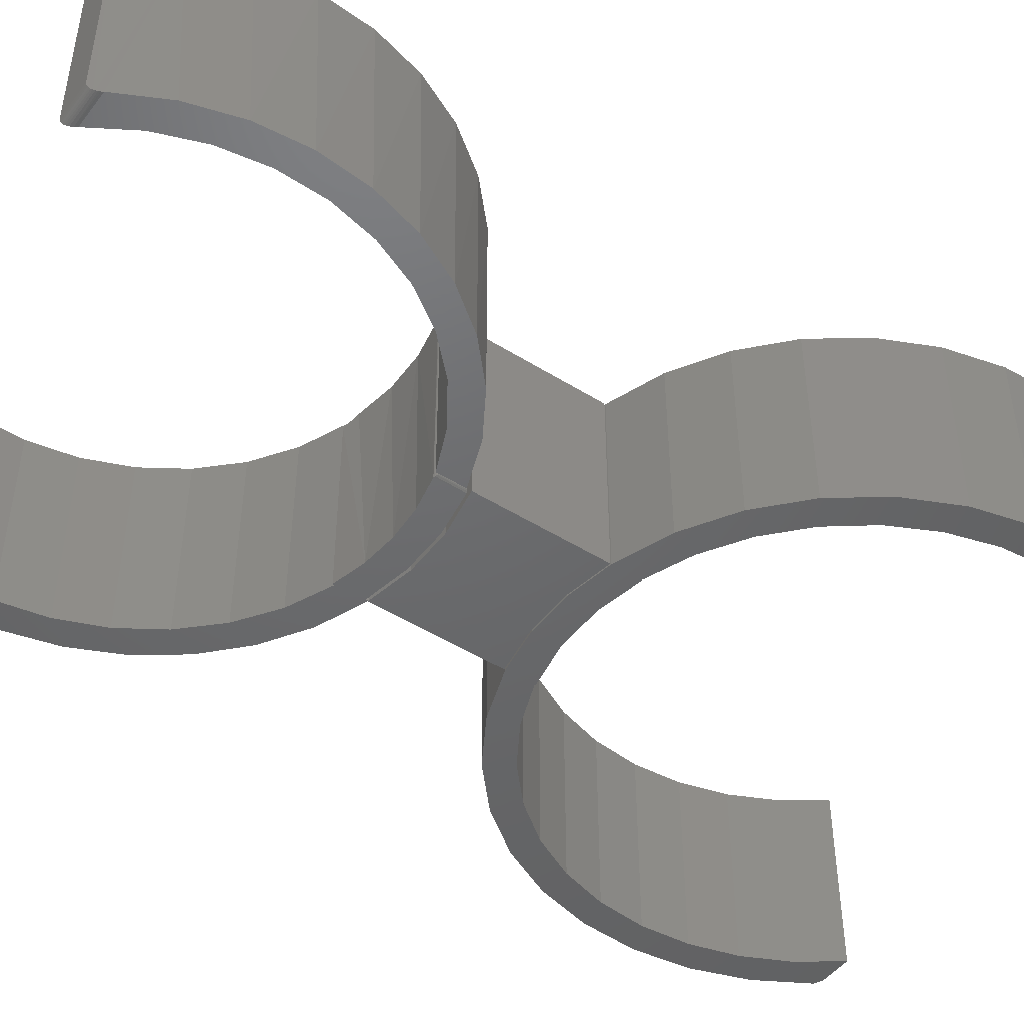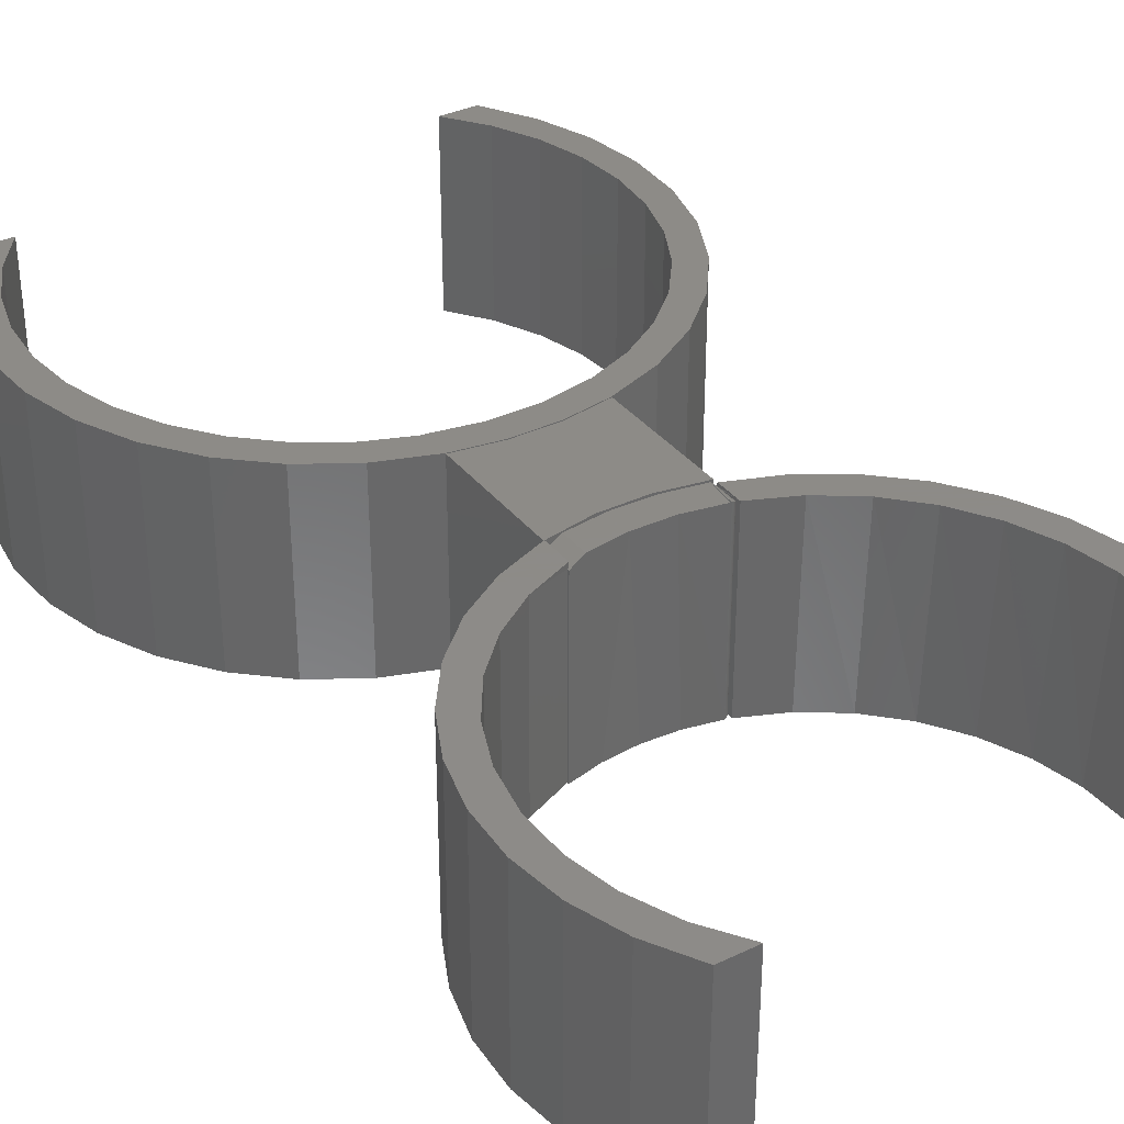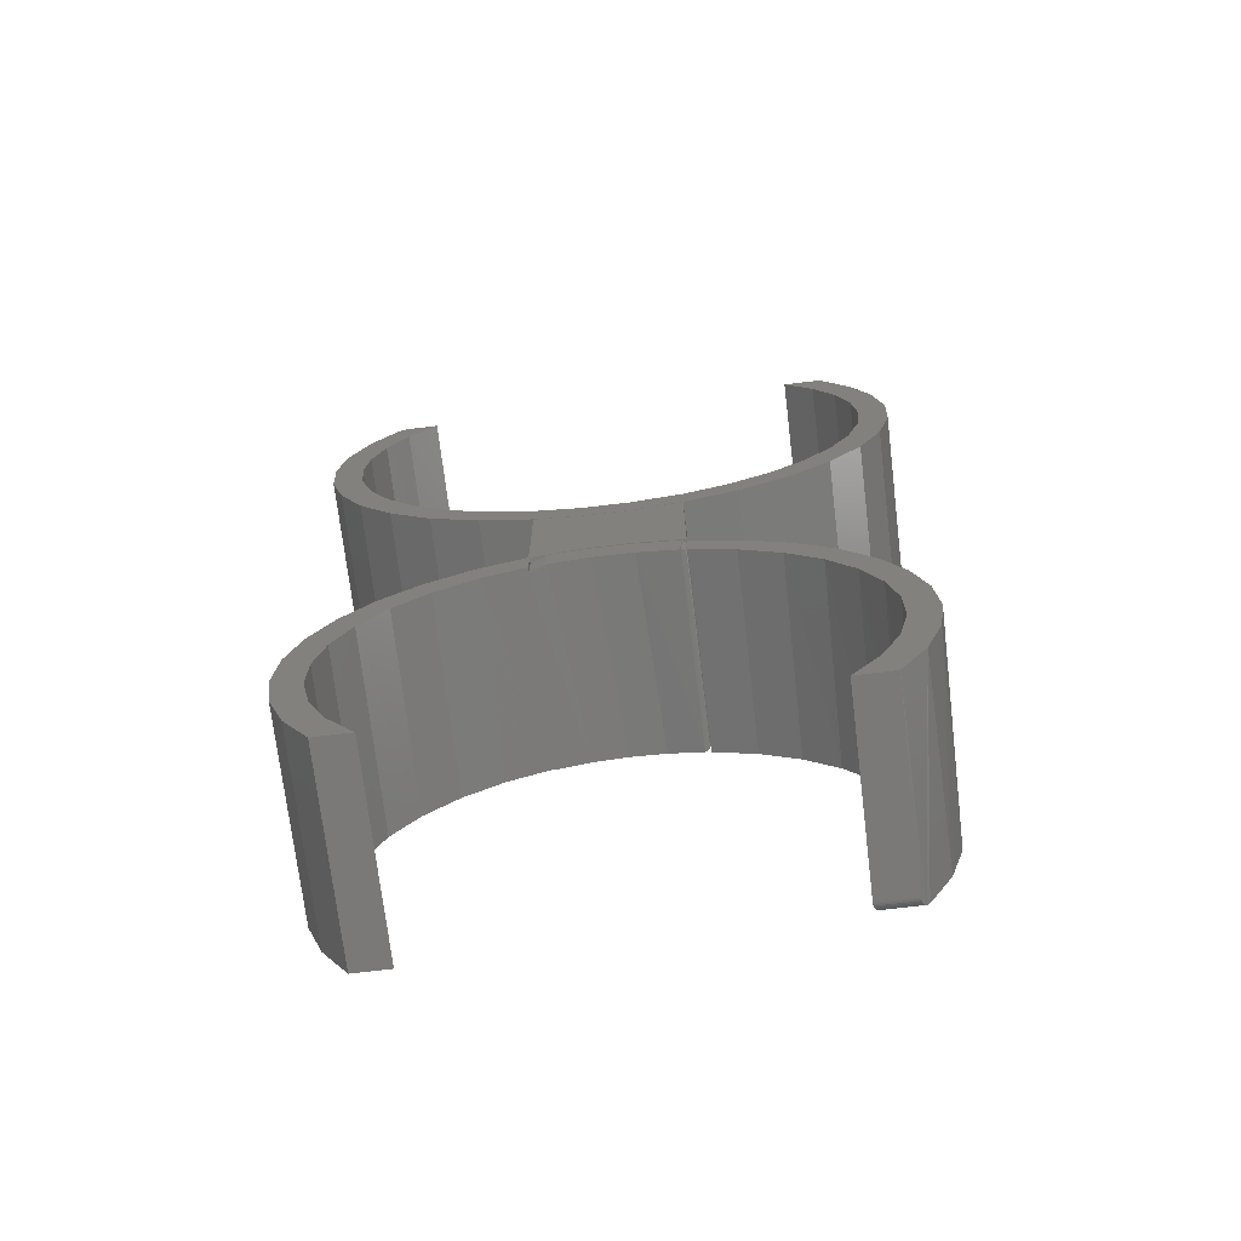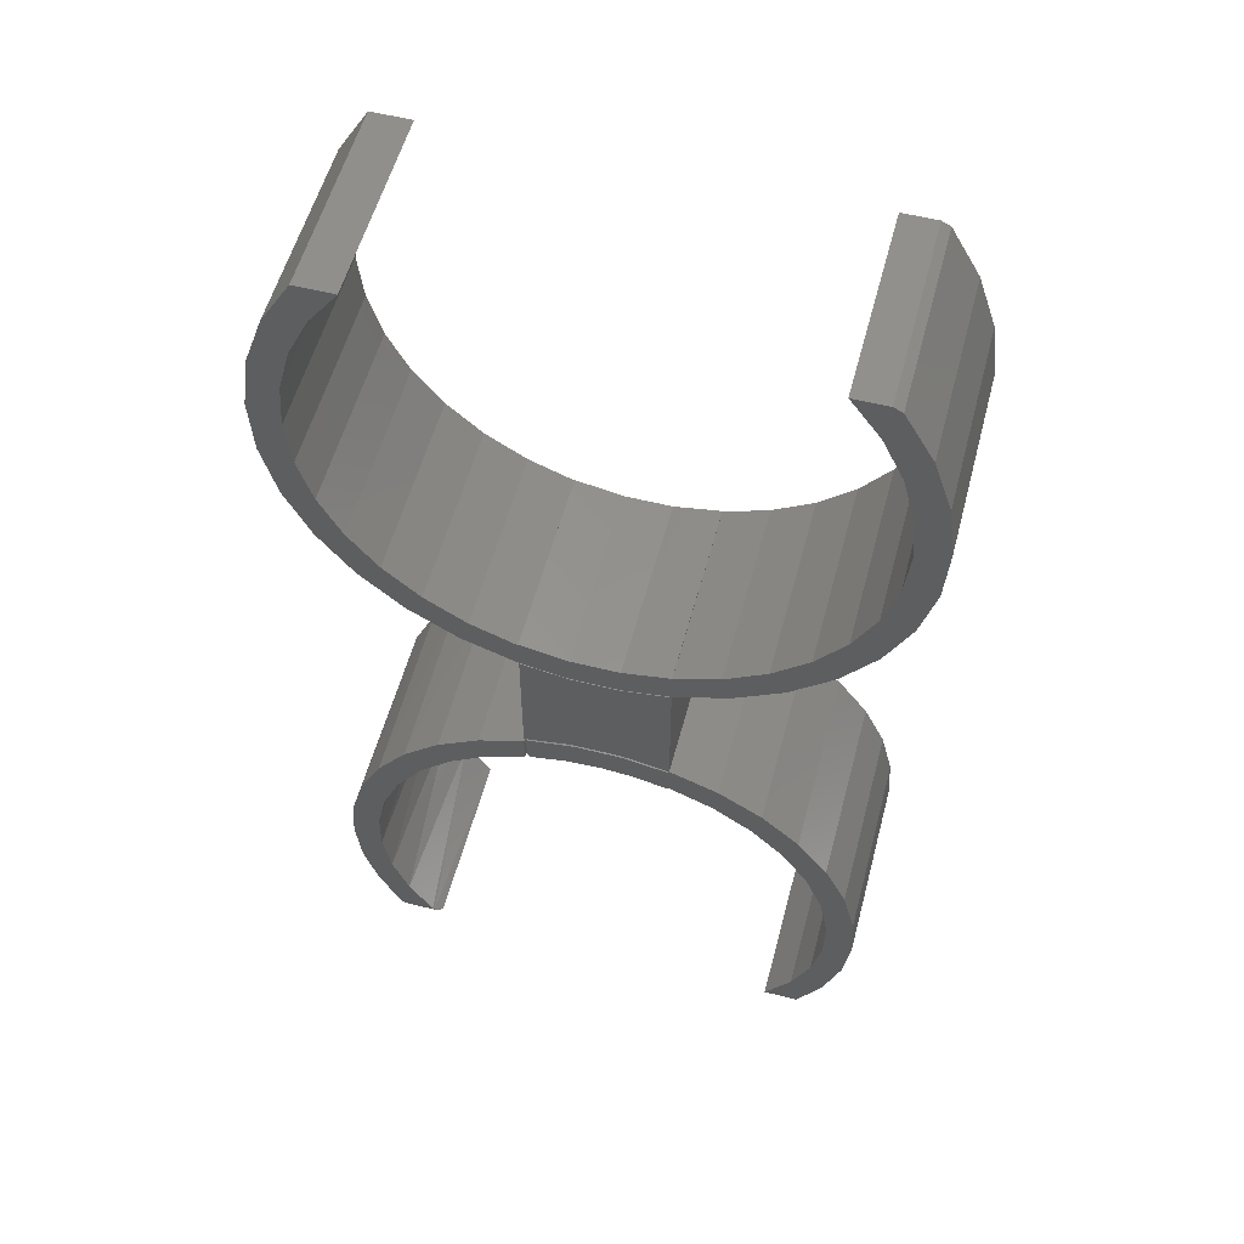
<metadata>
{"format":"stl","ext":"stl","renderer":"f3d","projection":"perspective","resolution":1024,"background":"white","views":[{"elev":-47.7,"azim":54.7,"up":"+Z"},{"elev":34.8,"azim":-32.6,"up":"+Z"},{"elev":-72.5,"azim":6.9,"up":"+Y"},{"elev":55.9,"azim":-165.2,"up":"+Y"}]}
</metadata>
<code>
# stl→obj: 281 verts, 552 faces
v 0.1016 -0.1628 0
v 0.1677 -0.1883 0
v 0.1016 -0.2031 0
v 0.3362 -0.489 0
v 0.3226 -0.4254 0
v 0.3732 -0.4621 0
v 0.2971 -0.3656 0
v 0.3543 -0.3938 0
v 0.2609 -0.3116 0
v 0.3229 -0.3302 0
v 0.215 -0.2655 0
v 0.2804 -0.2735 0
v 0.1613 -0.2289 0
v 0.228 -0.2256 0
v 0.372 -0.6033 0
v 0.3375 -0.554 0
v 0.3792 -0.5328 0
v 0.3265 -0.6181 0
v 0.3518 -0.6713 0
v 0.3036 -0.679 0
v 0.3193 -0.7344 0
v 0.2695 -0.7344 0
v 0.2583 -0.7484 0.008767
v 0.2571 -0.7499 0.01357
v 0.257 -0.75 0.01562
v 0.2181 -0.2681 0.2734
v 0.163 -0.2299 0.2734
v 0.2646 -0.3163 0.2734
v 0.3009 -0.3727 0.2734
v 0.3254 -0.435 0.2734
v 0.3373 -0.501 0.2734
v 0.3362 -0.568 0.2734
v 0.3219 -0.6335 0.2734
v 0.2576 -0.7493 0.01111
v 0.2952 -0.6949 0.2734
v 0.2667 -0.738 0.0004326
v 0.257 -0.75 0.2734
v 0.264 -0.7415 0.001722
v 0.2623 -0.7436 0.003032
v 0.2607 -0.7455 0.004671
v 0.2594 -0.7471 0.006599
v 0.1016 -0.2031 0.2734
v 0.3088 -0.75 0.01562
v 0.3089 -0.7498 0.01318
v 0.31 -0.7483 0.008528
v 0.231 -0.2279 0.2734
v 0.2842 -0.2777 0.2734
v 0.3268 -0.3366 0.2734
v 0.3575 -0.4027 0.2734
v 0.3751 -0.4733 0.2734
v 0.3789 -0.546 0.2734
v 0.3687 -0.6181 0.2734
v 0.3093 -0.7492 0.01079
v 0.1694 -0.1892 0.2734
v 0.1016 -0.1628 0.004594
v 0.1016 -0.1628 0.2688
v 0.1016 -0.1628 0.2734
v 0.3451 -0.6869 0.2734
v 0.3088 -0.75 0.2734
v 0.3147 -0.7415 0.001732
v 0.3162 -0.7393 0.0007873
v 0.3177 -0.7369 0.0002039
v 0.3109 -0.747 0.006451
v 0.312 -0.7454 0.004599
v 0.3133 -0.7436 0.003014
v 0.1013 -0.1642 0.005649
v 0.1016 -0.1664 0.007812
v 0.1015 -0.1652 0.006646
v 0.1016 -0.1926 0.007812
v 0.1016 -0.1926 0.2656
v 0.1013 -0.1643 0.2677
v 0.1016 -0.1664 0.2656
v 0.0999 -0.1615 0.2704
v 0.1004 -0.1623 0.003792
v 0.0992 -0.1608 0.002213
v 0.09839 -0.1601 0.2719
v 0.09571 -0.1588 0
v 0.09665 -0.1591 0.2729
v 0.09759 -0.1595 0.001007
v 0.1014 -0.194 0.006432
v 0.09616 -0.2001 0.0003803
v 0.09375 -0.2008 0
v 0.0983 -0.199 0.001463
v 0.09922 -0.1982 0.002233
v 0.1 -0.1973 0.003136
v 0.1007 -0.1963 0.004151
v 0.1011 -0.1952 0.005278
v 0.1014 -0.1942 0.2672
v 0.09727 -0.1996 0.2726
v 0.09595 -0.2001 0.2731
v 0.09846 -0.1989 0.2719
v 0.0995 -0.1979 0.2709
v 0.1004 -0.1968 0.2698
v 0.101 -0.1955 0.2685
v 0.09454 -0.2004 0.2734
v 0.09307 -0.2004 0.2734
v 0.09162 -0.2001 0.2734
v 0.09571 -0.1588 0.2734
v -0.1636 -0.227 0
v -0.2324 -0.2223 0
v -0.1016 -0.2005 0
v -0.0534 -0.1917 0
v -0.1016 -0.2031 0
v -0.1 -0.1562 0
v -0.1 -0.1599 0
v -0.1701 -0.1832 0
v -0.1014 -0.1567 0
v -0.03322 -0.1439 0
v 0.04532 -0.1905 0
v -0.004082 -0.1874 0
v -0.03516 -0.1482 0
v 0.03074 -0.1478 0
v 0.03472 -0.144 0
v -0.03416 0.01864 0
v -0.1016 0.02977 0
v -0.341 -0.4986 0
v -0.3785 -0.4701 0
v -0.3285 -0.4324 0
v -0.3605 -0.3987 0
v -0.3033 -0.3698 0
v -0.3294 -0.3321 0
v -0.2664 -0.3133 0
v -0.2861 -0.2725 0
v -0.2192 -0.2651 0
v -0.3267 -0.6321 0
v -0.3825 -0.5435 0
v -0.3404 -0.5661 0
v -0.3726 -0.6164 0
v -0.3004 -0.6942 0
v -0.3489 -0.6861 0
v -0.2625 -0.75 0
v -0.3125 -0.75 0
v 0.1016 0.02977 0
v 0.1016 -0.1562 0
v 0.03416 0.01864 0
v -0.1014 -0.1567 0.2734
v -0.1001 -0.1559 0.2734
v -0.03322 -0.1439 0.2734
v -0.1701 -0.1832 0.2734
v -0.1 -0.2 0.2734
v -0.1016 0.02977 0.2734
v -0.03416 0.01864 0.2734
v 0.03472 -0.144 0.2734
v -0.1623 -0.2263 0.2734
v -0.2324 -0.2223 0.2734
v -0.2182 -0.2643 0.2734
v -0.2861 -0.2725 0.2734
v -0.2657 -0.3124 0.2734
v -0.3294 -0.3321 0.2734
v -0.3028 -0.3689 0.2734
v -0.3605 -0.3987 0.2734
v -0.3282 -0.4316 0.2734
v -0.3785 -0.4701 0.2734
v -0.3409 -0.498 0.2734
v -0.3405 -0.5656 0.2734
v -0.3825 -0.5435 0.2734
v -0.3268 -0.6318 0.2734
v -0.3726 -0.6164 0.2734
v -0.3005 -0.6941 0.2734
v -0.3489 -0.6861 0.2734
v -0.2625 -0.75 0.2734
v -0.3125 -0.75 0.2734
v 0.03416 0.01864 0.2734
v 0.1016 -0.1562 0.2734
v 0.1016 0.02977 0.2734
v -0.1016 -0.2005 0.2656
v -0.1 -0.2 0.2661
v -0.1 -0.1599 0.2661
v -0.1016 -0.2031 0.2656
v -0.07812 -0.1547 0.2734
v -0.0202 -0.1471 0.2734
v 0.03821 -0.1485 0.2734
v -0.07812 -0.1966 0.2734
v -0.02162 -0.1881 0.2734
v 0.03551 -0.1893 0.2734
v -0.1777 0.05859 0
v -0.03426 0.0612 0
v 0.03426 0.0612 0
v 0.1789 0.05893 0
v -0.3282 0.6875 0
v -0.2807 0.6875 0
v -0.3406 0.6811 0
v 0.1016 0.03125 0
v 0.03416 0.02012 0
v -0.03416 0.02012 0
v -0.1011 0.03125 0
v -0.1016 0.0727 0
v -0.1016 0.07401 0
v -0.2476 0.1002 0
v -0.1656 0.09786 0
v 0.1016 0.0727 0
v 0.1661 0.09786 0
v 0.2494 0.1012 0
v 0.1016 0.07401 0
v 0.3757 0.4333 0
v 0.3701 0.5023 0
v 0.4184 0.4584 0
v 0.352 0.5691 0
v 0.4063 0.5397 0
v 0.322 0.6316 0
v 0.3787 0.617 0
v 0.2812 0.6875 0
v 0.3364 0.6875 0
v 0.225 0.1343 0
v 0.2762 0.1809 0
v 0.3103 0.1563 0
v 0.3181 0.236 0
v 0.3592 0.2223 0
v 0.3493 0.2979 0
v 0.3944 0.2966 0
v 0.3687 0.3644 0
v 0.4144 0.3763 0
v -0.3696 0.5023 0
v -0.4073 0.5335 0
v -0.3515 0.5691 0
v -0.3811 0.6106 0
v -0.3215 0.6316 0
v -0.2245 0.1343 0
v -0.3082 0.1546 0
v -0.2757 0.1809 0
v -0.3571 0.2196 0
v -0.3176 0.236 0
v -0.3925 0.2929 0
v -0.3488 0.2979 0
v -0.4131 0.3716 0
v -0.3683 0.3644 0
v -0.4181 0.4529 0
v -0.3753 0.4333 0
v 0.03426 0.0612 0.2734
v -0.03426 0.0612 0.2734
v -0.1777 0.05859 0.2734
v 0.1789 0.05893 0.2734
v -0.3406 0.6811 0.2734
v -0.2807 0.6875 0.2734
v -0.3282 0.6875 0.2734
v 0.1016 0.03125 0.2734
v -0.1016 0.03125 0.2734
v -0.03416 0.02012 0.2734
v 0.03416 0.02012 0.2734
v -0.1016 0.0727 0.2734
v -0.1656 0.09786 0.2734
v -0.2476 0.1002 0.2734
v -0.1016 0.07401 0.2734
v 0.1016 0.0727 0.2734
v 0.1016 0.07401 0.2734
v 0.2494 0.1012 0.2734
v 0.1661 0.09786 0.2734
v 0.3364 0.6875 0.2734
v 0.2812 0.6875 0.2734
v 0.3787 0.617 0.2734
v 0.322 0.6316 0.2734
v 0.4063 0.5397 0.2734
v 0.352 0.5691 0.2734
v 0.4184 0.4584 0.2734
v 0.3701 0.5023 0.2734
v 0.3757 0.4333 0.2734
v 0.4144 0.3763 0.2734
v 0.3687 0.3644 0.2734
v 0.3944 0.2966 0.2734
v 0.3493 0.2979 0.2734
v 0.3592 0.2223 0.2734
v 0.3181 0.236 0.2734
v 0.3103 0.1563 0.2734
v 0.2762 0.1809 0.2734
v 0.225 0.1343 0.2734
v -0.3215 0.6316 0.2734
v -0.3811 0.6106 0.2734
v -0.3515 0.5691 0.2734
v -0.4073 0.5335 0.2734
v -0.3696 0.5023 0.2734
v -0.3753 0.4333 0.2734
v -0.4181 0.4529 0.2734
v -0.3683 0.3644 0.2734
v -0.4131 0.3716 0.2734
v -0.3488 0.2979 0.2734
v -0.3925 0.2929 0.2734
v -0.3176 0.236 0.2734
v -0.3571 0.2196 0.2734
v -0.2757 0.1809 0.2734
v -0.3082 0.1546 0.2734
v -0.2245 0.1343 0.2734
f 1 2 3
f 4 5 6
f 6 5 7
f 6 7 8
f 8 7 9
f 8 9 10
f 10 9 11
f 10 11 12
f 12 11 13
f 12 13 14
f 14 13 3
f 14 3 2
f 15 16 17
f 17 16 4
f 17 4 6
f 16 15 18
f 18 15 19
f 18 19 20
f 20 19 21
f 20 21 22
f 23 24 25
f 11 26 27
f 26 11 9
f 9 28 26
f 28 9 7
f 7 29 28
f 29 7 5
f 5 30 29
f 30 5 4
f 4 31 30
f 31 4 16
f 16 32 31
f 32 16 18
f 18 33 32
f 33 18 20
f 34 24 23
f 35 33 20
f 35 20 22
f 35 22 36
f 35 36 37
f 37 36 38
f 37 38 39
f 37 39 40
f 37 40 41
f 37 41 23
f 37 23 25
f 11 27 13
f 13 27 42
f 13 42 3
f 43 44 45
f 12 14 46
f 46 47 12
f 10 12 47
f 47 48 10
f 8 10 48
f 48 49 8
f 6 8 49
f 49 50 6
f 17 6 50
f 50 51 17
f 15 17 51
f 51 52 15
f 19 15 52
f 45 44 53
f 54 46 14
f 54 14 2
f 54 2 1
f 54 1 55
f 54 55 56
f 54 56 57
f 58 59 60
f 58 60 61
f 58 61 62
f 58 62 21
f 58 21 19
f 58 19 52
f 59 43 45
f 59 45 63
f 59 63 64
f 59 64 65
f 59 65 60
f 25 43 37
f 37 43 59
f 22 62 36
f 22 21 62
f 36 62 61
f 36 61 60
f 36 60 38
f 38 60 65
f 38 65 39
f 39 65 64
f 39 64 40
f 40 64 63
f 40 63 41
f 41 63 45
f 43 25 44
f 44 25 24
f 44 24 53
f 53 24 34
f 53 34 45
f 45 34 23
f 45 23 41
f 1 66 55
f 1 3 66
f 67 68 69
f 3 42 70
f 3 70 69
f 3 69 68
f 3 68 66
f 42 57 56
f 42 56 71
f 42 71 72
f 42 72 70
f 55 73 56
f 55 74 73
f 74 75 73
f 73 75 76
f 77 78 79
f 79 78 76
f 79 76 75
f 67 80 68
f 67 69 80
f 77 81 82
f 77 79 81
f 81 79 83
f 83 79 75
f 83 75 84
f 84 75 74
f 84 74 85
f 86 85 74
f 87 66 68
f 87 68 80
f 55 66 87
f 55 87 86
f 55 86 74
f 69 88 80
f 69 70 88
f 89 90 81
f 81 83 89
f 89 83 91
f 91 83 84
f 84 85 91
f 91 85 92
f 92 85 86
f 92 86 93
f 86 87 93
f 93 87 94
f 94 87 80
f 94 80 88
f 82 81 90
f 82 90 95
f 82 95 96
f 82 96 97
f 70 71 88
f 70 72 71
f 98 95 78
f 98 96 95
f 94 73 93
f 73 92 93
f 92 73 76
f 90 89 78
f 95 90 78
f 56 73 94
f 56 94 88
f 56 88 71
f 78 89 76
f 76 89 91
f 76 91 92
f 42 54 57
f 54 42 46
f 46 42 27
f 46 27 47
f 47 27 26
f 47 26 48
f 48 26 28
f 48 28 49
f 49 28 29
f 49 29 50
f 50 29 30
f 50 30 31
f 50 31 51
f 51 31 32
f 51 32 52
f 52 32 33
f 52 33 58
f 58 33 35
f 58 35 59
f 59 35 37
f 99 100 101
f 102 103 101
f 104 105 106
f 104 106 107
f 104 107 108
f 77 82 109
f 77 109 110
f 77 110 106
f 77 106 105
f 77 105 111
f 77 111 112
f 106 110 102
f 106 102 101
f 106 101 100
f 113 108 114
f 114 108 107
f 114 107 115
f 116 117 118
f 118 117 119
f 118 119 120
f 120 119 121
f 120 121 122
f 122 121 123
f 122 123 124
f 124 123 100
f 124 100 99
f 125 126 127
f 127 126 117
f 127 117 116
f 126 125 128
f 128 125 129
f 128 129 130
f 130 129 131
f 130 131 132
f 133 134 135
f 135 134 113
f 135 113 114
f 136 137 138
f 136 139 137
f 137 139 140
f 141 136 142
f 142 136 138
f 142 138 143
f 140 139 144
f 144 139 145
f 144 145 146
f 146 145 147
f 146 147 148
f 148 147 149
f 148 149 150
f 150 149 151
f 150 151 152
f 152 151 153
f 152 153 154
f 154 153 155
f 155 153 156
f 155 156 157
f 157 156 158
f 157 158 159
f 159 158 160
f 159 160 161
f 161 160 162
f 142 143 163
f 163 143 164
f 163 164 165
f 132 131 162
f 162 131 161
f 135 165 133
f 165 135 163
f 163 135 114
f 163 114 142
f 142 114 115
f 142 115 141
f 134 133 164
f 164 133 165
f 144 166 140
f 166 167 140
f 124 146 148
f 146 124 99
f 124 148 122
f 122 148 150
f 122 150 120
f 120 150 152
f 120 152 118
f 118 152 154
f 118 154 116
f 116 154 155
f 116 155 127
f 127 155 157
f 127 157 125
f 125 157 159
f 125 159 129
f 129 159 161
f 129 161 131
f 146 99 144
f 144 99 101
f 144 101 166
f 137 140 167
f 137 167 168
f 137 168 105
f 137 105 104
f 132 162 130
f 130 162 160
f 130 160 128
f 128 160 158
f 128 158 126
f 126 158 156
f 126 156 117
f 117 156 153
f 117 153 119
f 119 153 151
f 119 151 121
f 121 151 149
f 121 149 123
f 123 149 147
f 123 147 100
f 100 147 145
f 100 145 106
f 106 145 139
f 106 139 107
f 107 139 136
f 101 103 166
f 166 103 169
f 170 171 111
f 170 111 105
f 170 105 168
f 111 171 112
f 112 171 172
f 112 172 77
f 77 172 98
f 167 166 169
f 169 173 167
f 167 173 170
f 167 170 168
f 108 137 104
f 137 108 138
f 138 108 113
f 138 113 143
f 143 113 134
f 143 134 164
f 115 107 141
f 141 107 136
f 170 173 174
f 170 174 172
f 170 172 171
f 98 172 174
f 98 174 175
f 98 175 97
f 110 174 102
f 175 174 110
f 174 173 102
f 102 173 169
f 102 169 103
f 110 109 175
f 175 109 82
f 175 82 97
f 176 177 178
f 179 176 178
f 180 181 182
f 183 184 185
f 183 185 186
f 183 186 176
f 183 176 179
f 187 188 177
f 187 177 176
f 187 176 189
f 187 189 190
f 191 192 193
f 191 193 179
f 191 179 178
f 191 178 194
f 195 196 197
f 197 196 198
f 197 198 199
f 199 198 200
f 199 200 201
f 201 200 202
f 201 202 203
f 204 205 206
f 206 205 207
f 206 207 208
f 208 207 209
f 208 209 210
f 210 209 211
f 210 211 212
f 212 211 195
f 212 195 197
f 204 206 192
f 192 206 193
f 213 214 215
f 215 214 216
f 215 216 217
f 217 216 182
f 217 182 181
f 218 219 220
f 220 219 221
f 220 221 222
f 222 221 223
f 222 223 224
f 224 223 225
f 224 225 226
f 226 225 227
f 226 227 228
f 228 227 214
f 228 214 213
f 189 219 190
f 190 219 218
f 229 230 231
f 229 231 232
f 233 234 235
f 236 232 231
f 236 231 237
f 236 237 238
f 236 238 239
f 240 241 242
f 240 242 231
f 240 231 230
f 240 230 243
f 244 245 229
f 244 229 232
f 244 232 246
f 244 246 247
f 248 249 250
f 250 249 251
f 250 251 252
f 252 251 253
f 252 253 254
f 254 253 255
f 254 255 256
f 254 256 257
f 257 256 258
f 257 258 259
f 259 258 260
f 259 260 261
f 261 260 262
f 261 262 263
f 263 262 264
f 263 264 265
f 265 247 263
f 263 247 246
f 234 233 266
f 266 233 267
f 266 267 268
f 268 267 269
f 268 269 270
f 270 269 271
f 271 269 272
f 271 272 273
f 273 272 274
f 273 274 275
f 275 274 276
f 275 276 277
f 277 276 278
f 277 278 279
f 279 278 280
f 279 280 281
f 242 241 280
f 280 241 281
f 178 245 194
f 245 178 229
f 229 178 177
f 229 177 230
f 230 177 188
f 230 188 243
f 235 180 233
f 233 180 182
f 181 180 234
f 234 180 235
f 191 194 244
f 244 194 245
f 188 187 243
f 243 187 240
f 211 256 195
f 195 256 255
f 195 255 196
f 196 255 253
f 196 253 198
f 198 253 251
f 198 251 200
f 200 251 249
f 200 249 202
f 256 211 258
f 258 211 209
f 258 209 260
f 260 209 207
f 260 207 262
f 262 207 205
f 262 205 264
f 264 205 204
f 264 204 265
f 265 204 192
f 265 192 247
f 247 192 191
f 247 191 244
f 203 248 201
f 201 248 250
f 201 250 199
f 199 250 252
f 199 252 197
f 197 252 254
f 197 254 212
f 212 254 257
f 212 257 210
f 210 257 259
f 210 259 208
f 208 259 261
f 208 261 206
f 206 261 263
f 206 263 193
f 193 263 246
f 193 246 179
f 179 246 232
f 179 232 183
f 183 232 236
f 186 237 176
f 176 237 231
f 176 231 189
f 189 231 242
f 189 242 219
f 219 242 280
f 219 280 221
f 221 280 278
f 221 278 223
f 223 278 276
f 223 276 225
f 225 276 274
f 225 274 227
f 227 274 272
f 227 272 214
f 214 272 269
f 214 269 216
f 216 269 267
f 216 267 182
f 182 267 233
f 224 277 222
f 222 277 279
f 222 279 220
f 220 279 281
f 220 281 218
f 218 281 241
f 218 241 190
f 190 241 240
f 190 240 187
f 277 224 275
f 275 224 226
f 275 226 273
f 273 226 228
f 273 228 271
f 271 228 213
f 271 213 270
f 270 213 215
f 270 215 268
f 268 215 217
f 268 217 266
f 266 217 181
f 266 181 234
f 183 236 184
f 184 236 239
f 184 239 185
f 185 239 238
f 185 238 186
f 186 238 237
f 203 202 248
f 248 202 249

</code>
